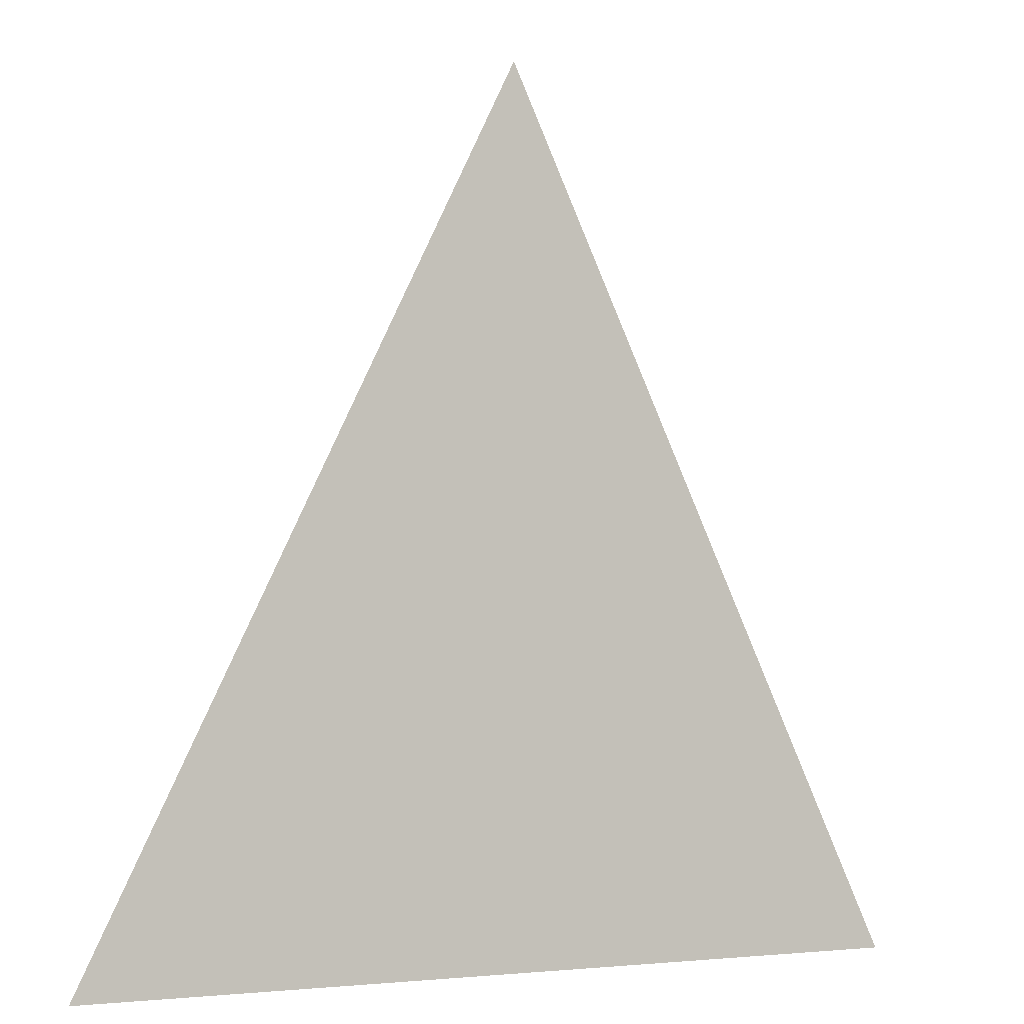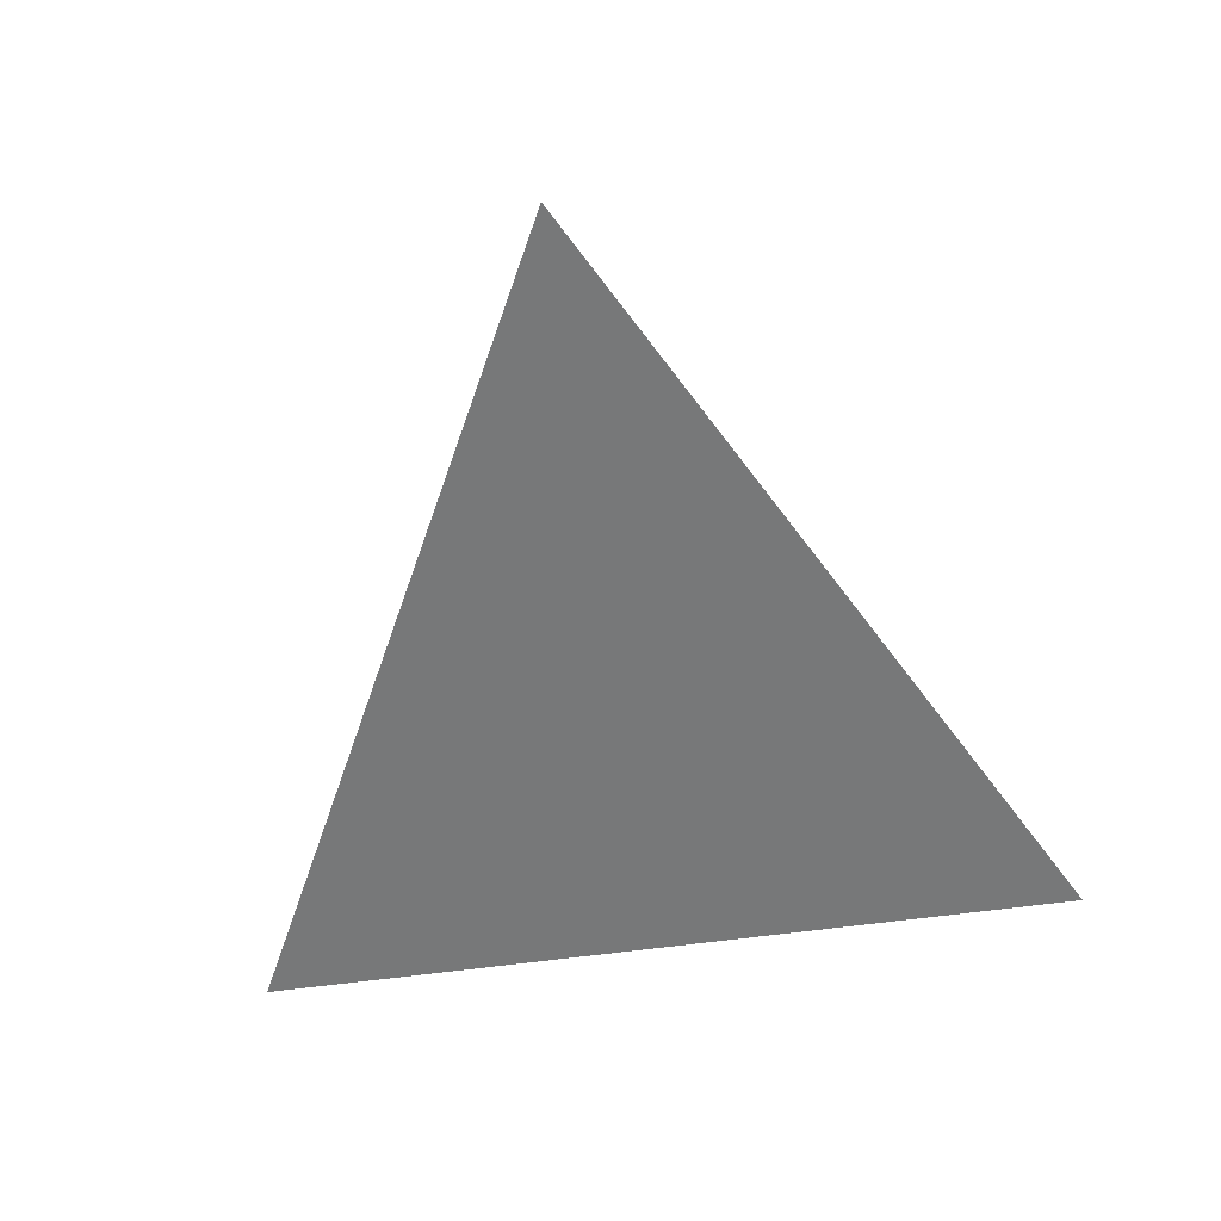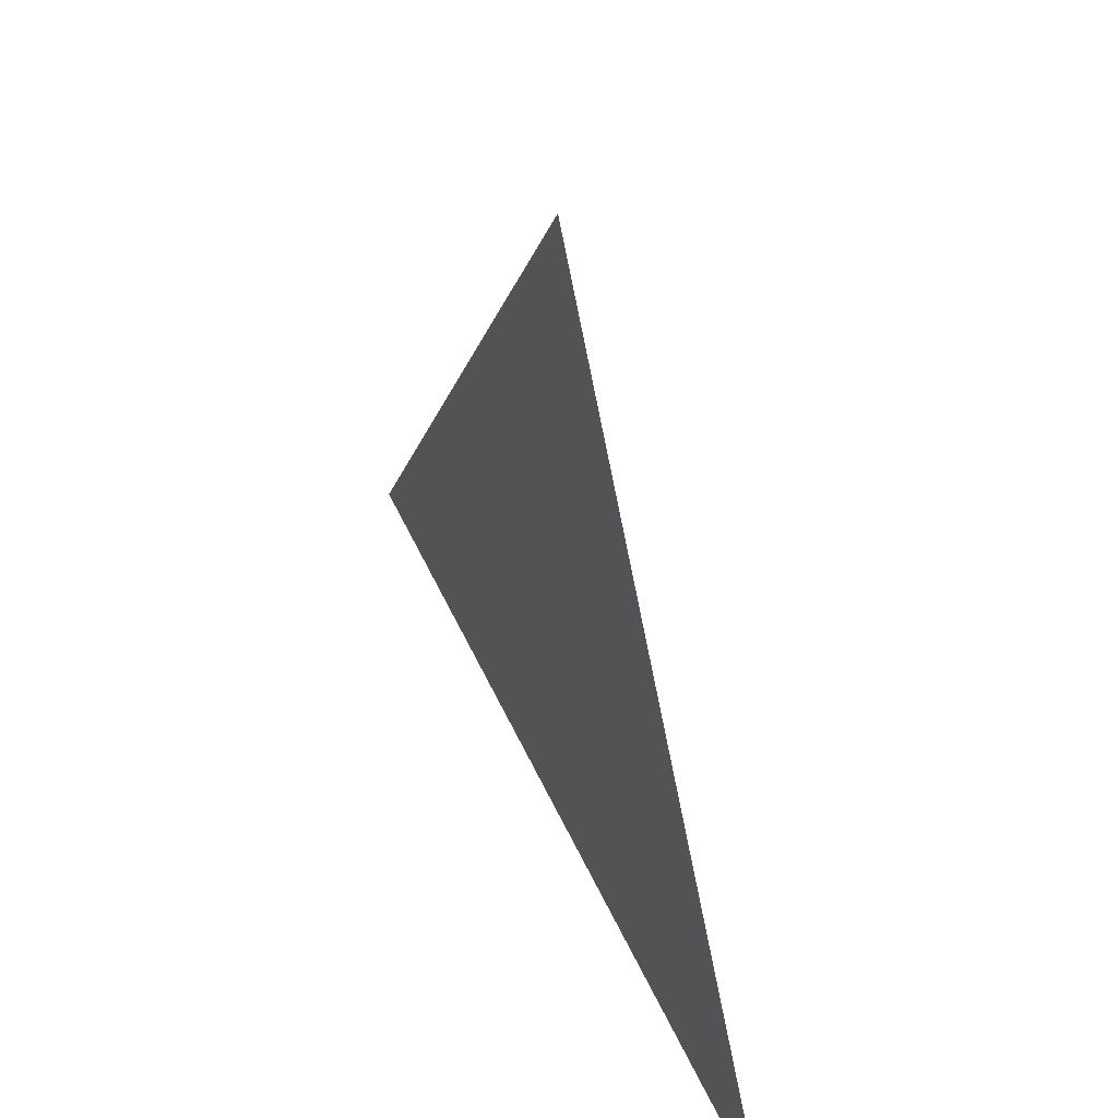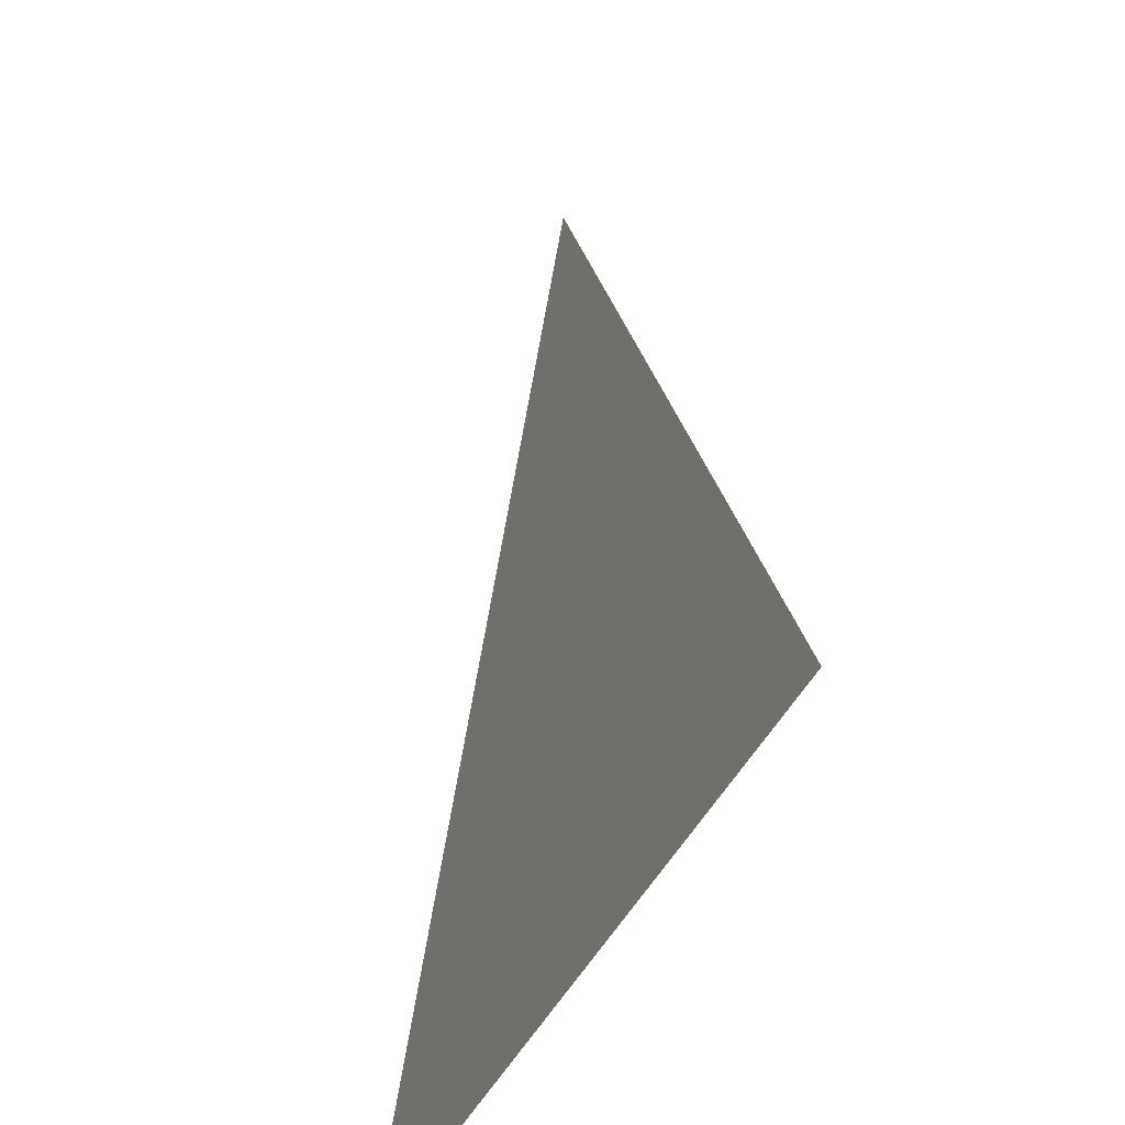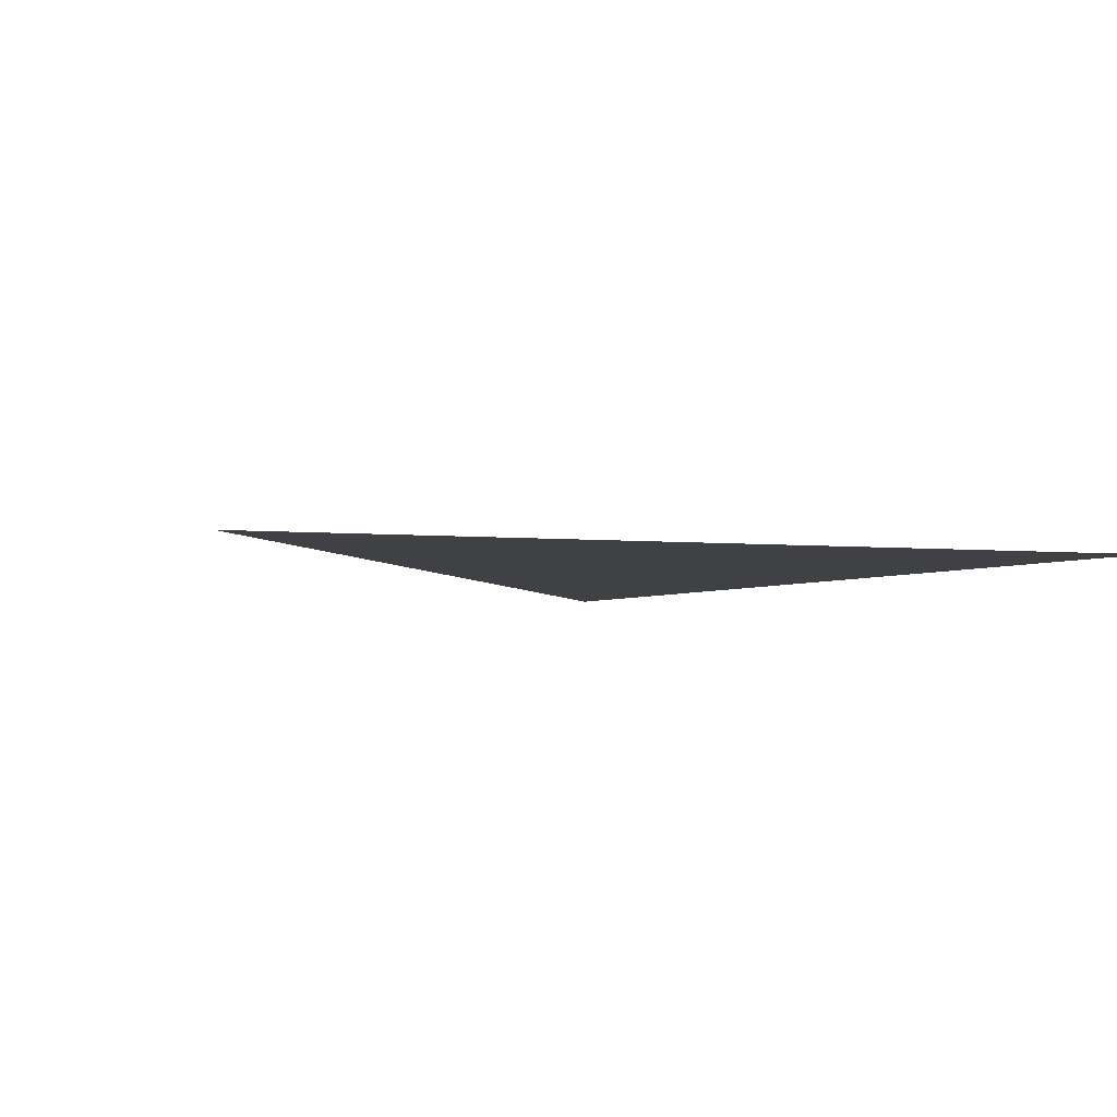
<metadata>
{"format":"obj","ext":"obj","renderer":"f3d","projection":"perspective","resolution":1024,"background":"white","views":[{"elev":-3.8,"azim":147.9,"up":"+Y"},{"elev":-57.3,"azim":-171.6,"up":"+Z"},{"elev":54.0,"azim":65.4,"up":"+Y"},{"elev":-40.2,"azim":-112.4,"up":"+Y"},{"elev":-5.4,"azim":-131.2,"up":"+Z"}]}
</metadata>
<code>
g RoadM_Triangle_B
v -2.079 -2.041 0.4638
v 2.079 -2.041 0.4638
v -0.01001 2.041 0.4638
g RoadM_Triangle_B_0
f 2 3 1

</code>
